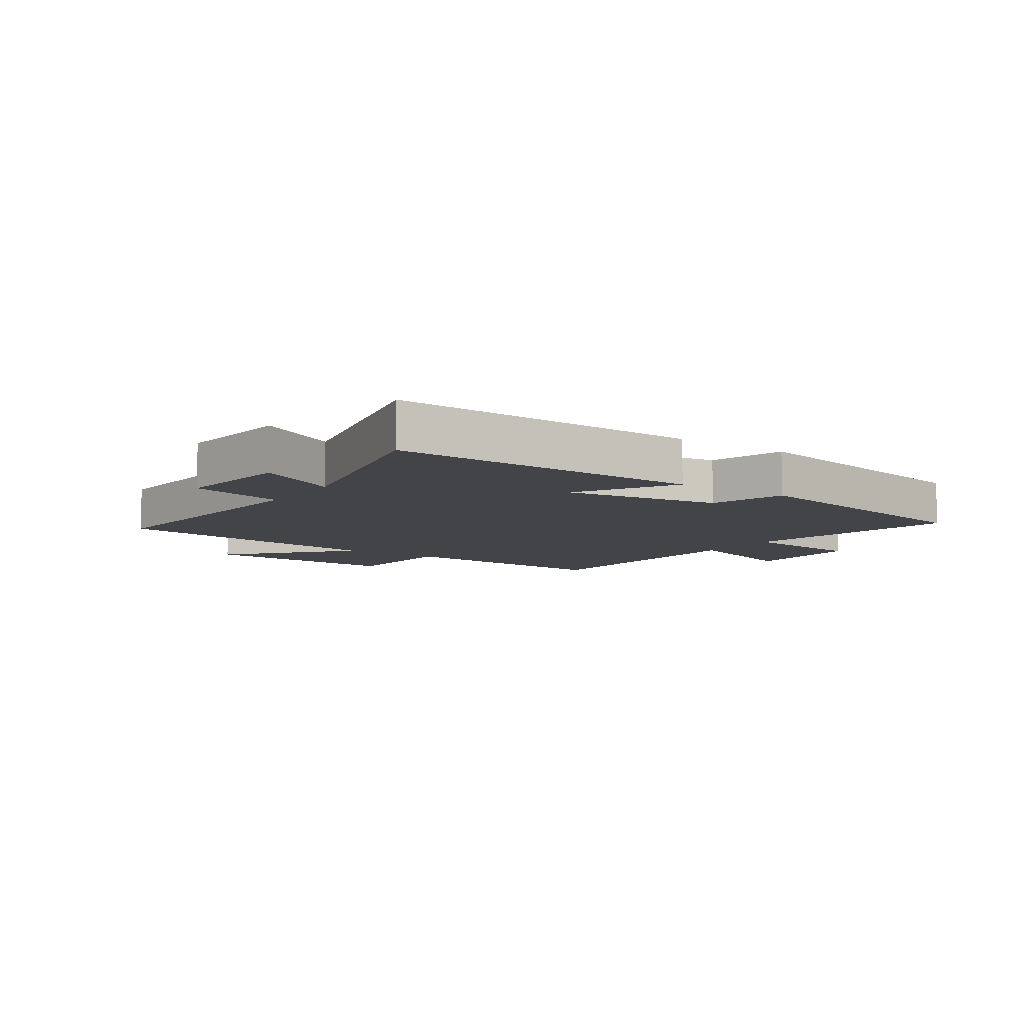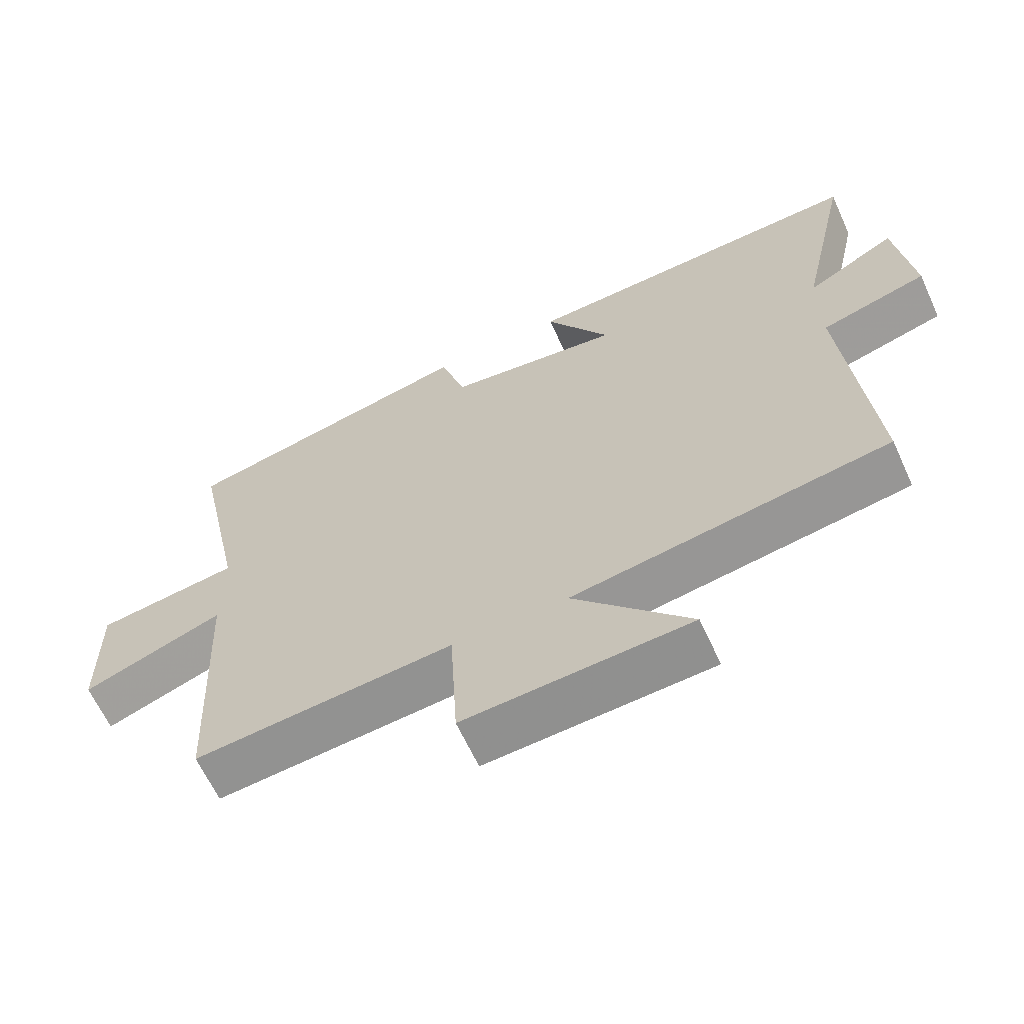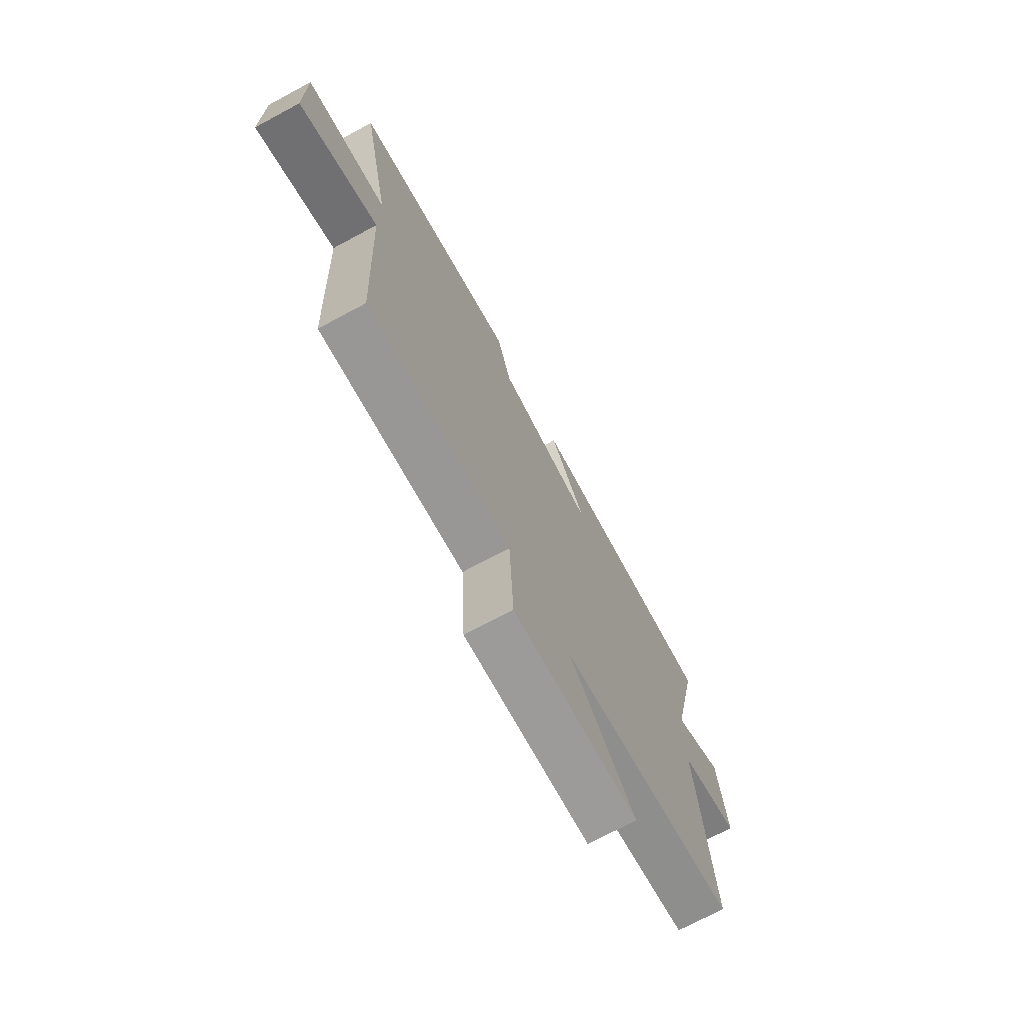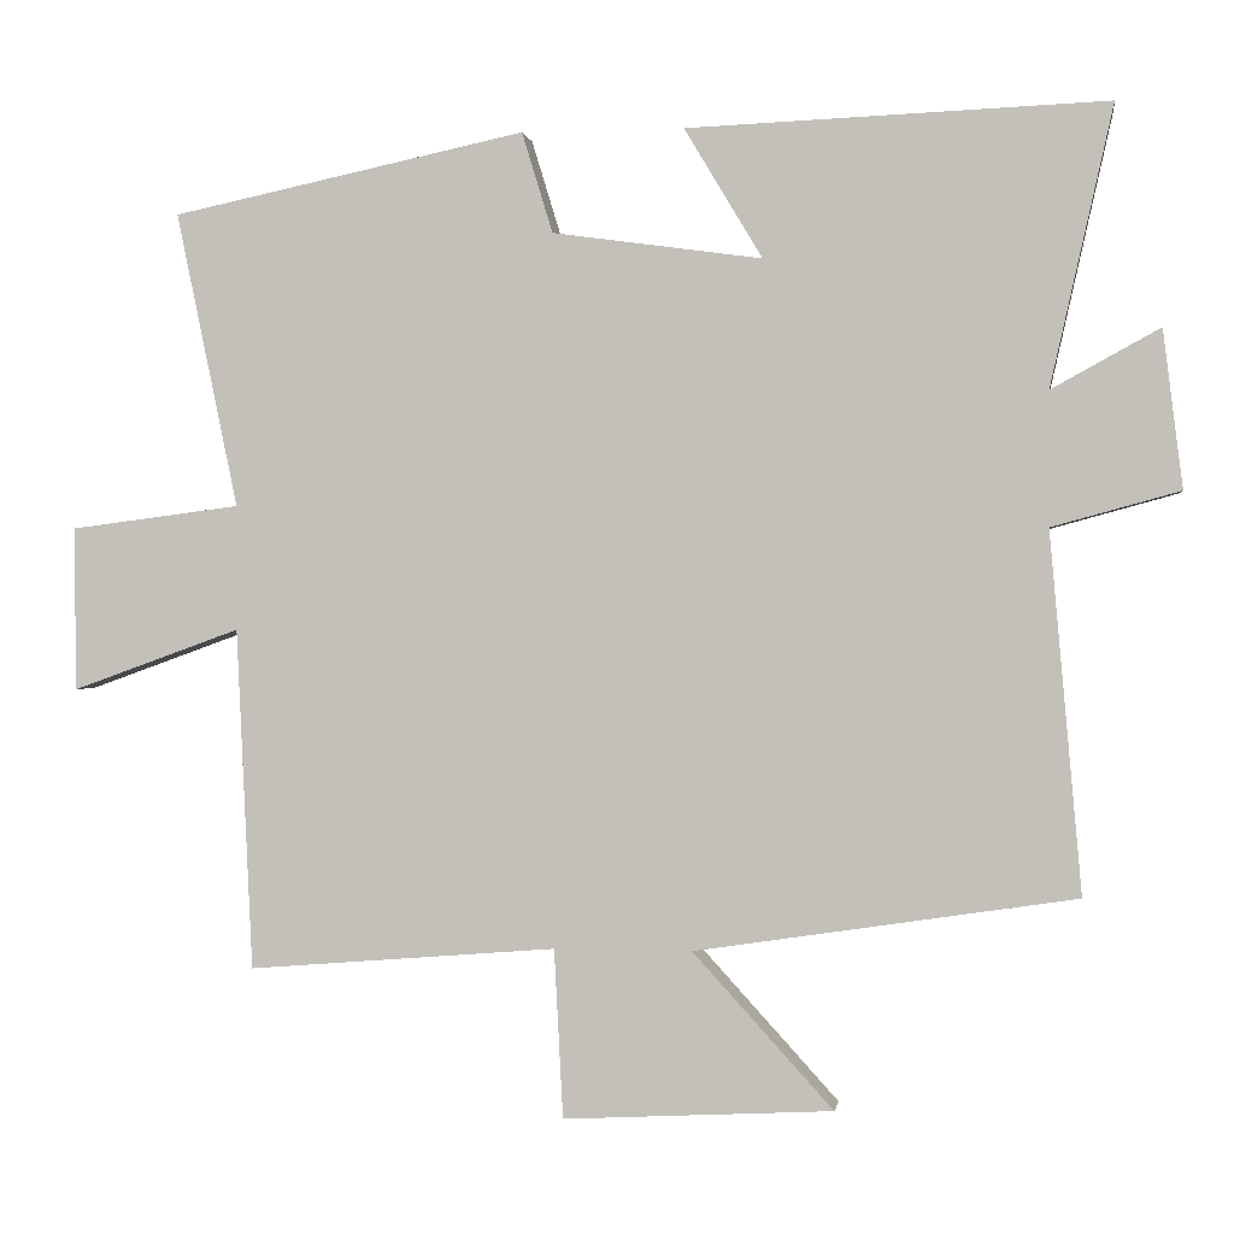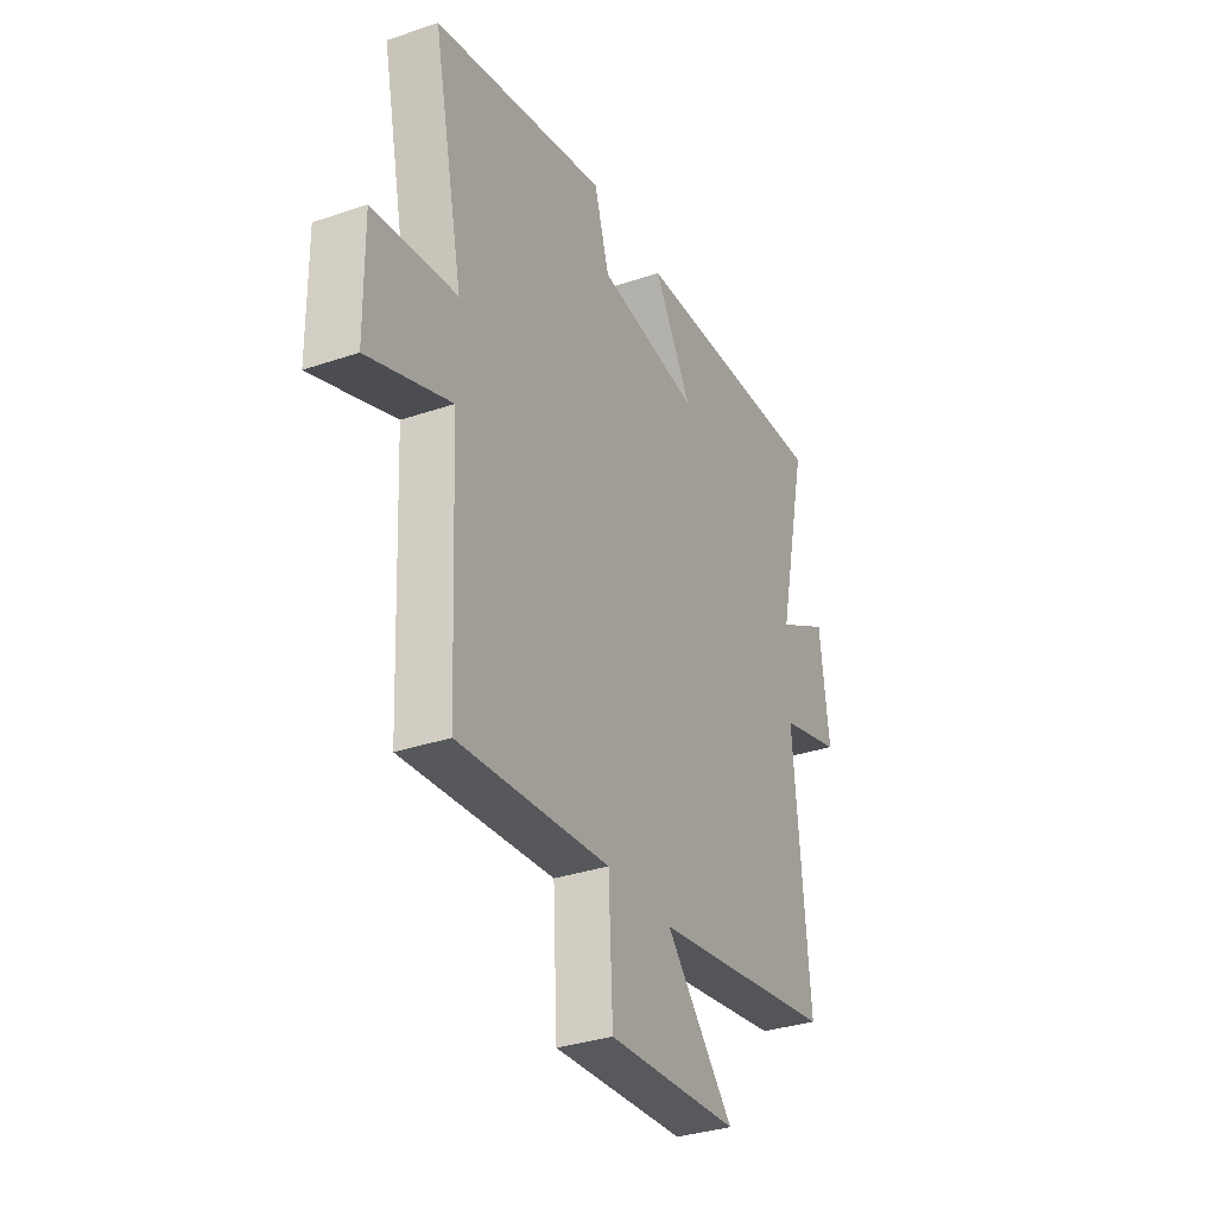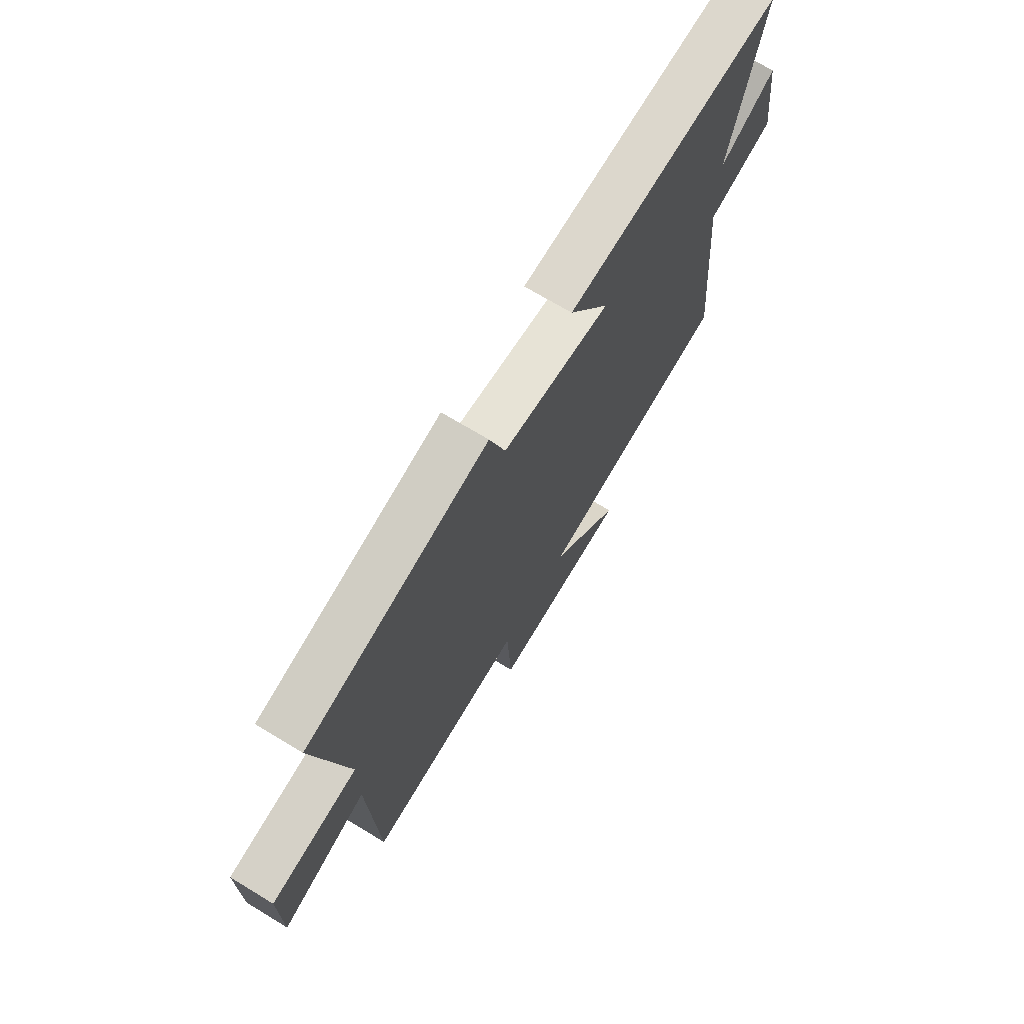
<metadata>
{"format":"obj","ext":"obj","renderer":"f3d","projection":"perspective","resolution":1024,"background":"white","views":[{"elev":-8.1,"azim":-33.9,"up":"+Y"},{"elev":-63.9,"azim":-155.4,"up":"+Z"},{"elev":-72.2,"azim":118.2,"up":"+Z"},{"elev":0.1,"azim":-171.4,"up":"+Z"},{"elev":-33.0,"azim":115.3,"up":"+Z"},{"elev":70.6,"azim":121.2,"up":"+Z"}]}
</metadata>
<code>
v 0.48 0.07 -0.531
v 0.099 0.07 -0.5
v 0.088 0.07 -0.708
v -0.244 0.07 -0.69
v -0.071 0.07 -0.5
v -0.539 0.07 -0.429
v -0.5 0.07 0.013
v -0.657 0.07 0.056
v -0.633 0.07 0.25
v -0.5 0.07 0.177
v -0.577 0.07 0.52
v -0.061 0.07 0.5
v -0.157 0.07 0.34
v 0.101 0.07 0.376
v 0.139 0.07 0.5
v 0.576 0.07 0.408
v 0.5 0.07 0.044
v 0.71 0.07 0.017
v 0.708 0.07 -0.185
v 0.5 0.07 -0.11
v 0.48 0 -0.531
v 0.099 0 -0.5
v 0.088 0 -0.708
v -0.244 0 -0.69
v -0.071 0 -0.5
v -0.539 0 -0.429
v -0.5 0 0.013
v -0.657 0 0.056
v -0.633 0 0.25
v -0.5 0 0.177
v -0.577 0 0.52
v -0.061 0 0.5
v -0.157 0 0.34
v 0.101 0 0.376
v 0.139 0 0.5
v 0.576 0 0.408
v 0.5 0 0.044
v 0.71 0 0.017
v 0.708 0 -0.185
v 0.5 0 -0.11
f 17 18 19 20
f 17 20 1 2
f 14 15 16 17
f 13 14 17 2
f 10 11 12 13
f 10 13 2 3
f 7 8 9 10
f 5 6 7
f 5 7 10
f 3 4 5
f 3 5 10
f 40 39 38 37
f 22 21 40 37
f 37 36 35 34
f 22 37 34 33
f 33 32 31 30
f 23 22 33 30
f 30 29 28 27
f 27 26 25
f 30 27 25
f 25 24 23
f 30 25 23
f 1 21 22 2
f 2 22 23 3
f 3 23 24 4
f 4 24 25 5
f 5 25 26 6
f 6 26 27 7
f 7 27 28 8
f 8 28 29 9
f 9 29 30 10
f 10 30 31 11
f 11 31 32 12
f 12 32 33 13
f 13 33 34 14
f 14 34 35 15
f 15 35 36 16
f 16 36 37 17
f 17 37 38 18
f 18 38 39 19
f 19 39 40 20
f 20 40 21 1

</code>
